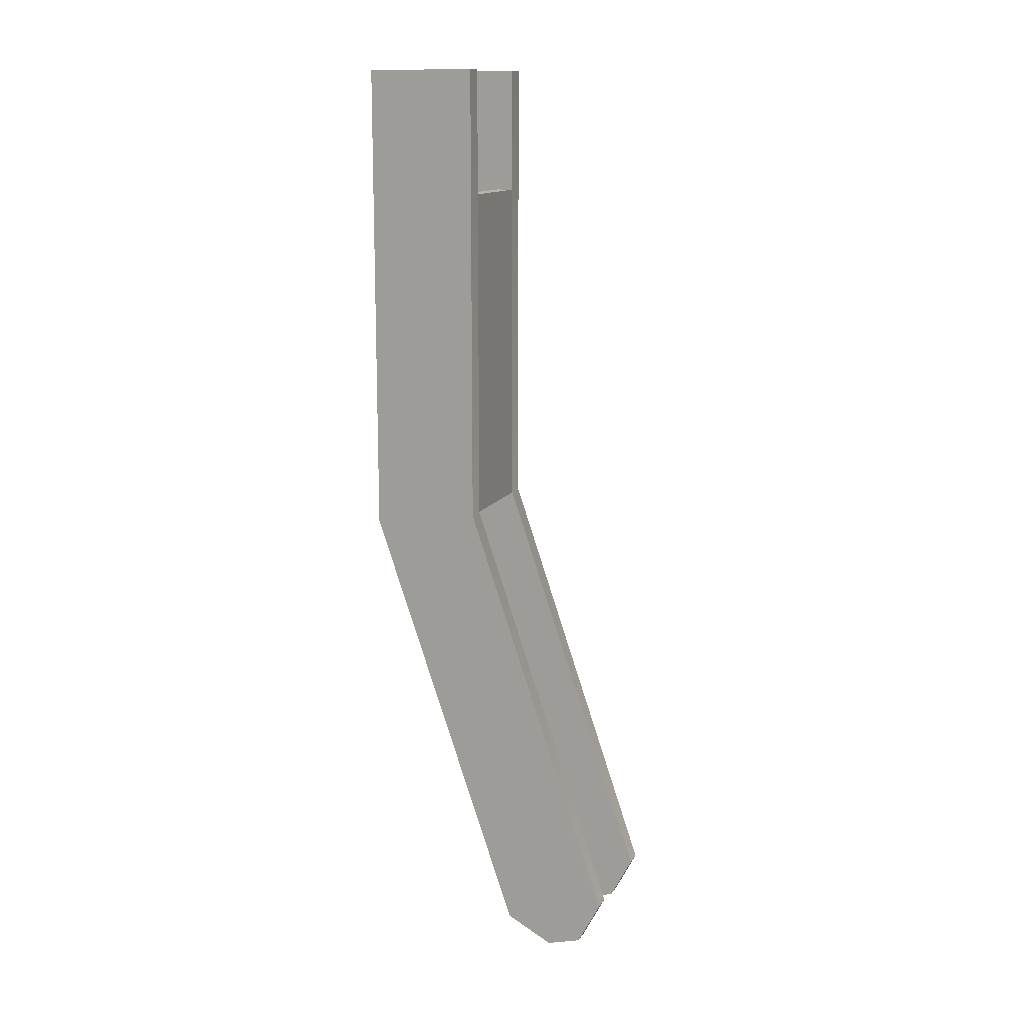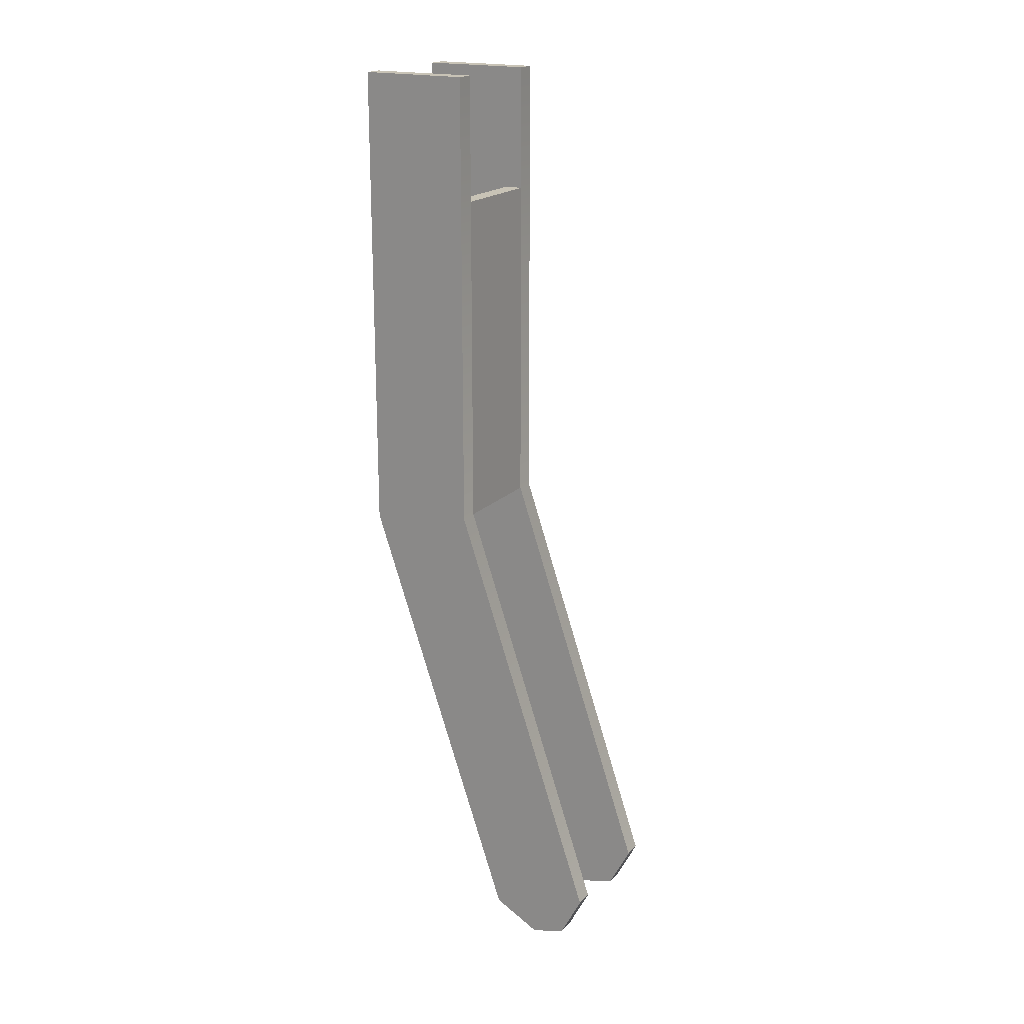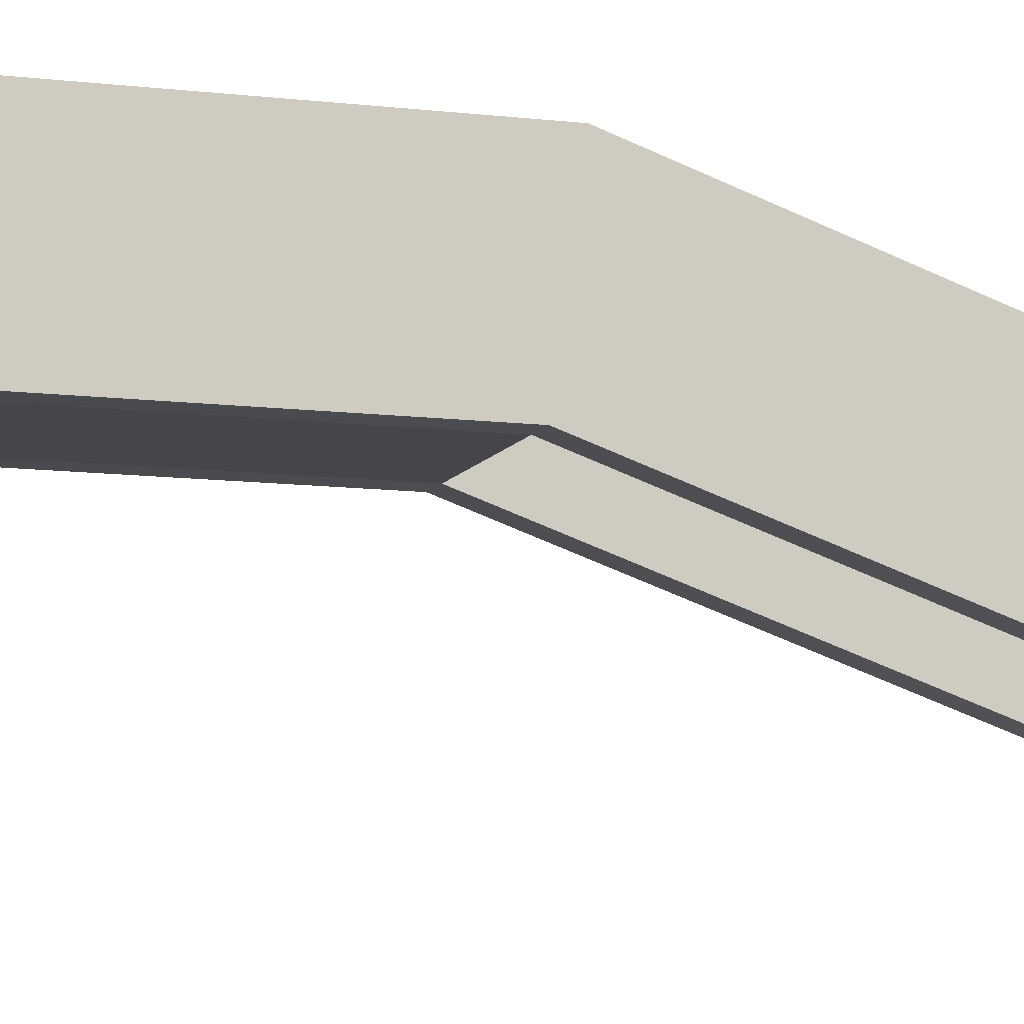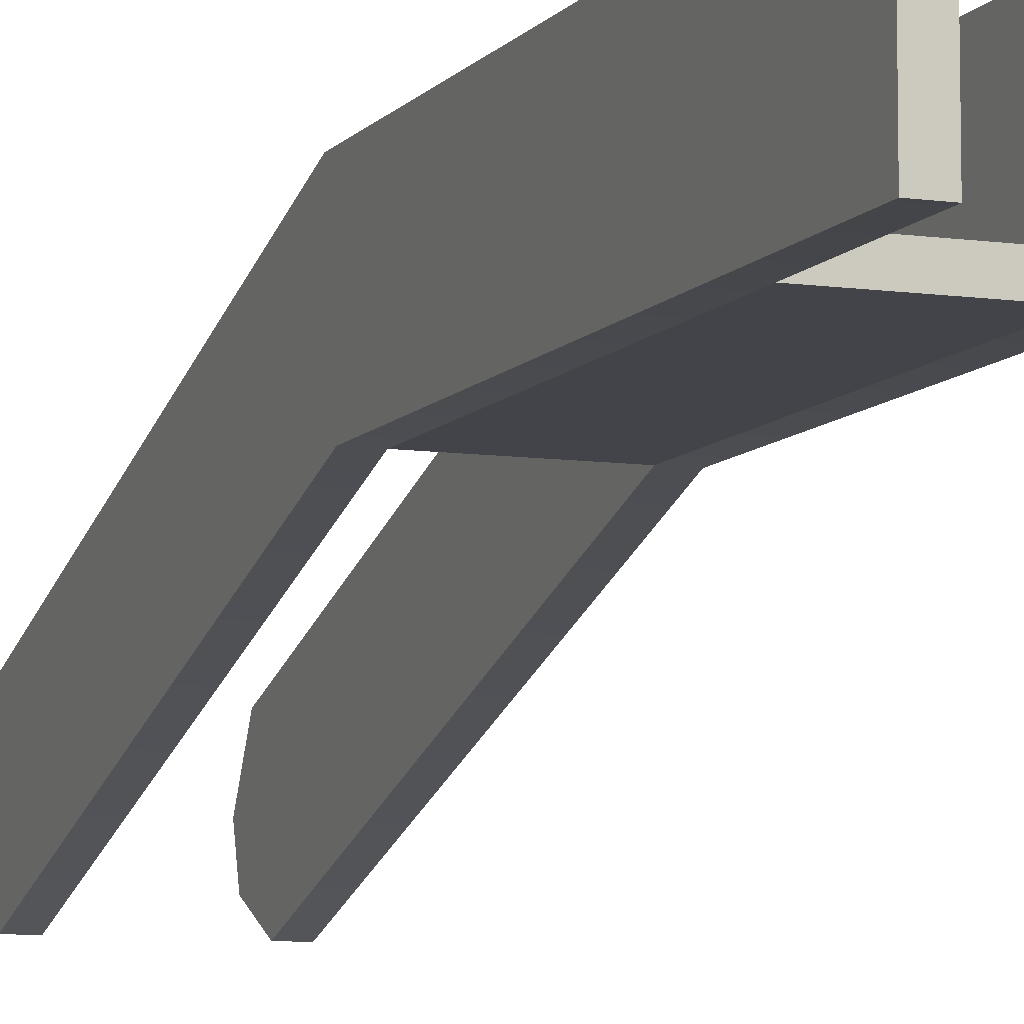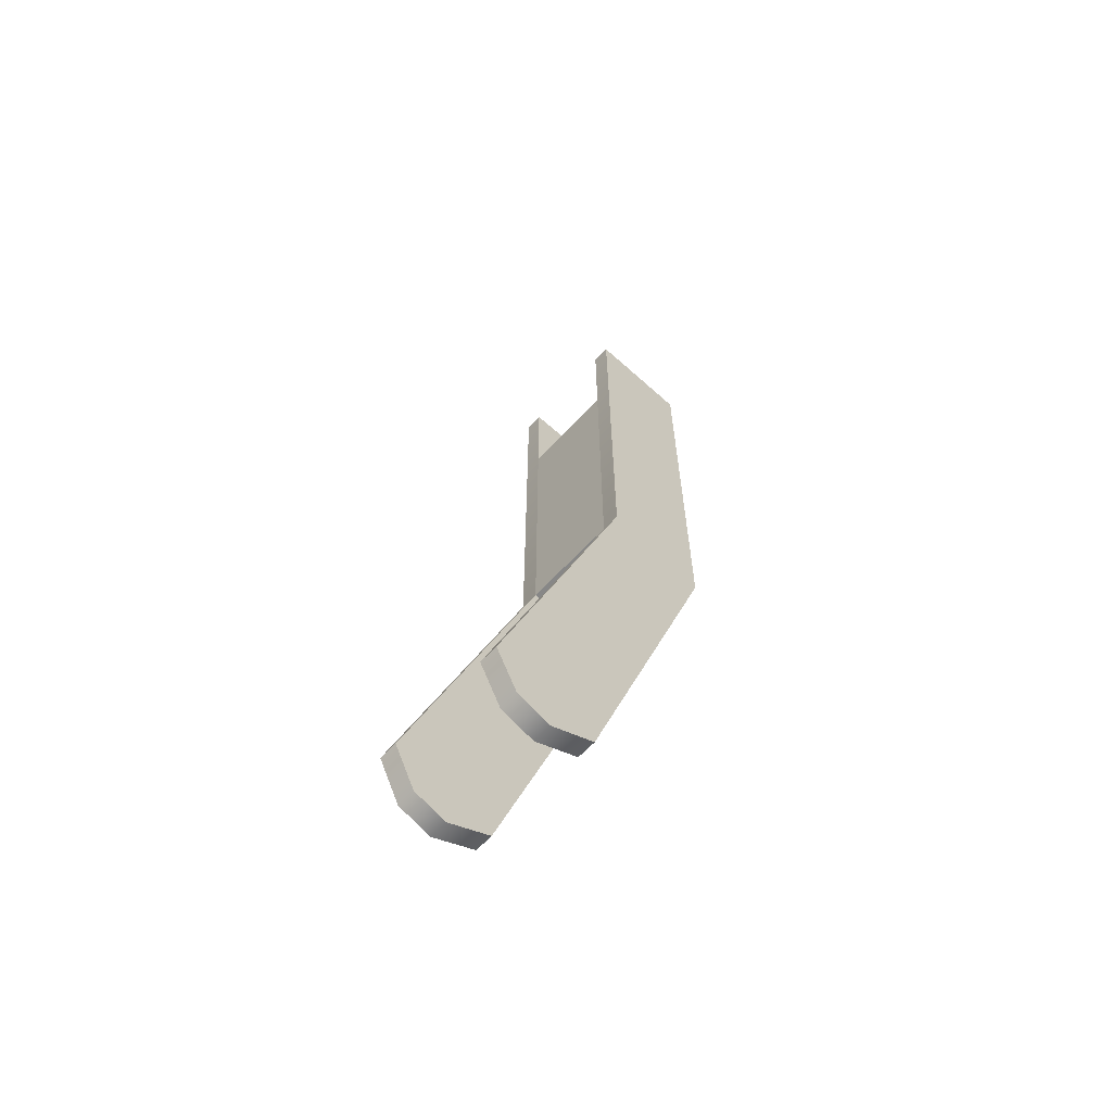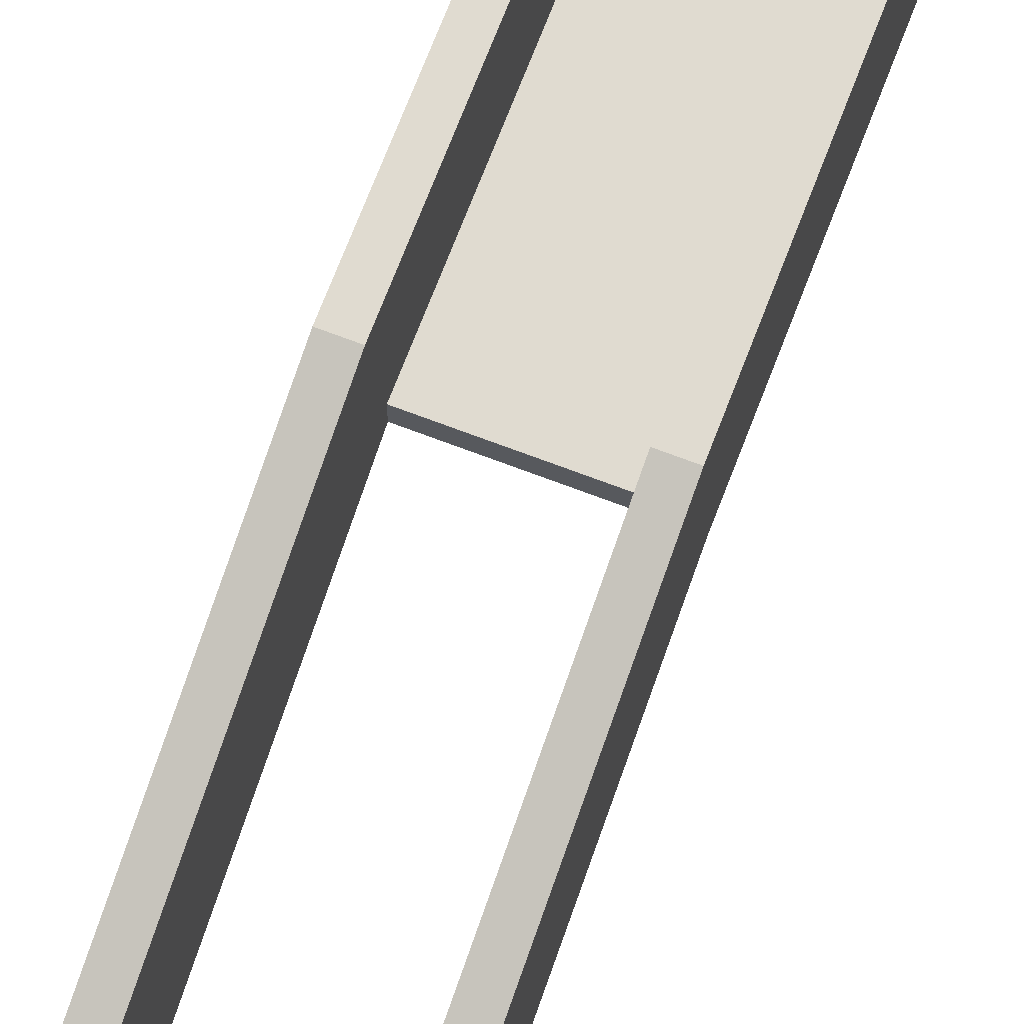
<metadata>
{"format":"obj","ext":"obj","renderer":"f3d","projection":"perspective","resolution":1024,"background":"white","views":[{"elev":13.3,"azim":-69.7,"up":"+Z"},{"elev":19.5,"azim":-60.2,"up":"+Z"},{"elev":-9.8,"azim":71.5,"up":"+Y"},{"elev":-8.4,"azim":-21.4,"up":"+Y"},{"elev":-62.4,"azim":47.6,"up":"+Z"},{"elev":70.2,"azim":-159.1,"up":"+Y"}]}
</metadata>
<code>
g scp_we2_shotgun_01_stock_01_01
v -0.03272 0.1257 0.5627
v -0.04488 0.05642 0.5627
v -0.04488 0.1257 0.5627
v -0.04488 0.05642 0.5627
v -0.03272 0.1257 0.5627
v -0.03272 0.05642 0.5627
v 0.03272 0.1257 0.5627
v 0.04488 0.05642 0.5627
v 0.03272 0.05642 0.5627
v 0.04488 0.05642 0.5627
v 0.03272 0.1257 0.5627
v 0.04488 0.1257 0.5627
v -0.03272 0.05642 0.27
v -0.04488 0.05642 0.5627
v -0.03272 0.05642 0.5627
v -0.04488 0.05642 0.27
v -0.04488 -0.03644 -0.001296
v -0.03272 -0.03644 -0.001296
v -0.04488 0.05642 0.27
v -0.04488 0.1257 0.5627
v -0.04488 0.05642 0.5627
v -0.04488 0.1257 0.2607
v -0.03272 0.000221 -0.0354
v -0.04488 -0.02187 -0.02933
v -0.03272 -0.02187 -0.02933
v -0.04488 0.000221 -0.0354
v -0.03272 0.02983 -0.01951
v -0.04488 0.02983 -0.01951
v -0.04488 -0.03644 -0.001296
v -0.03272 -0.02187 -0.02933
v -0.04488 -0.02187 -0.02933
v -0.03272 -0.03644 -0.001296
v -0.04488 -0.03644 -0.001296
v -0.04488 0.1257 0.2607
v -0.04488 0.05642 0.27
v -0.04488 0.02983 -0.01951
v -0.04488 0.000221 -0.0354
v -0.04488 -0.02187 -0.02933
v -0.03272 0.02983 -0.01951
v -0.04488 0.1257 0.2607
v -0.04488 0.02983 -0.01951
v -0.03272 0.1257 0.2607
v -0.03272 0.1257 0.2607
v -0.04488 0.1257 0.5627
v -0.04488 0.1257 0.2607
v -0.03272 0.1257 0.5627
v -0.03272 0.05642 0.27
v -0.03272 0.1257 0.5627
v -0.03272 0.1257 0.2607
v -0.03272 0.05642 0.5627
v -0.03272 0.1257 0.2607
v -0.03272 -0.03644 -0.001296
v -0.03272 0.05642 0.27
v -0.03272 0.02983 -0.01951
v -0.03272 0.000221 -0.0354
v -0.03272 -0.02187 -0.02933
v 0.04488 0.05642 0.5627
v 0.03272 0.05642 0.27
v 0.03272 0.05642 0.5627
v 0.04488 0.05642 0.27
v 0.04488 -0.03644 -0.001296
v 0.03272 -0.03644 -0.001296
v 0.04488 0.05642 0.27
v 0.04488 0.1257 0.5627
v 0.04488 0.1257 0.2607
v 0.04488 0.05642 0.5627
v 0.04488 -0.02187 -0.02933
v 0.03272 0.000221 -0.0354
v 0.03272 -0.02187 -0.02933
v 0.04488 0.000221 -0.0354
v 0.03272 0.02983 -0.01951
v 0.04488 0.02983 -0.01951
v 0.04488 -0.03644 -0.001296
v 0.03272 -0.02187 -0.02933
v 0.03272 -0.03644 -0.001296
v 0.04488 -0.02187 -0.02933
v 0.04488 0.1257 0.2607
v 0.04488 -0.03644 -0.001296
v 0.04488 0.05642 0.27
v 0.04488 0.02983 -0.01951
v 0.04488 0.000221 -0.0354
v 0.04488 -0.02187 -0.02933
v 0.03272 0.02983 -0.01951
v 0.04488 0.1257 0.2607
v 0.03272 0.1257 0.2607
v 0.04488 0.02983 -0.01951
v 0.03272 0.1257 0.2607
v 0.04488 0.1257 0.5627
v 0.03272 0.1257 0.5627
v 0.04488 0.1257 0.2607
v 0.03272 0.06758 0.27
v -0.03272 0.06758 0.4836
v -0.03272 0.06758 0.27
v 0.03272 0.06758 0.4836
v 0.03272 0.06758 0.4836
v -0.03272 0.05642 0.4836
v -0.03272 0.06758 0.4836
v 0.03272 0.05642 0.4836
v 0.03272 0.05642 0.27
v 0.03272 0.1257 0.5627
v 0.03272 0.05642 0.5627
v 0.03272 0.1257 0.2607
v 0.03272 -0.03644 -0.001296
v 0.03272 0.1257 0.2607
v 0.03272 0.05642 0.27
v 0.03272 0.02983 -0.01951
v 0.03272 0.000221 -0.0354
v 0.03272 -0.02187 -0.02933
v -0.03272 0.05642 0.27
v 0.03272 0.05642 0.4836
v 0.03272 0.05642 0.27
v -0.03272 0.05642 0.4836
v -0.03272 0.06758 0.27
v 0.03272 0.05642 0.27
v 0.03272 0.06758 0.27
v -0.03272 0.05642 0.27
g scp_we2_shotgun_01_stock_01_01_0
f 3 2 1
f 6 5 4
f 9 8 7
f 12 11 10
f 15 14 13
f 16 13 14
f 16 17 13
f 18 13 17
f 21 20 19
f 22 19 20
f 25 24 23
f 26 23 24
f 23 26 27
f 28 27 26
f 31 30 29
f 32 29 30
f 35 34 33
f 36 33 34
f 36 37 33
f 38 33 37
f 41 40 39
f 42 39 40
f 45 44 43
f 46 43 44
f 49 48 47
f 50 47 48
f 53 52 51
f 54 51 52
f 54 52 55
f 56 55 52
f 59 58 57
f 60 57 58
f 60 58 61
f 62 61 58
f 65 64 63
f 66 63 64
f 69 68 67
f 70 67 68
f 68 71 70
f 72 70 71
f 75 74 73
f 76 73 74
f 79 78 77
f 80 77 78
f 80 78 81
f 82 81 78
f 85 84 83
f 86 83 84
f 89 88 87
f 90 87 88
f 93 92 91
f 94 91 92
f 97 96 95
f 98 95 96
f 101 100 99
f 102 99 100
f 105 104 103
f 106 103 104
f 106 107 103
f 108 103 107
f 111 110 109
f 112 109 110
f 115 114 113
f 116 113 114

</code>
